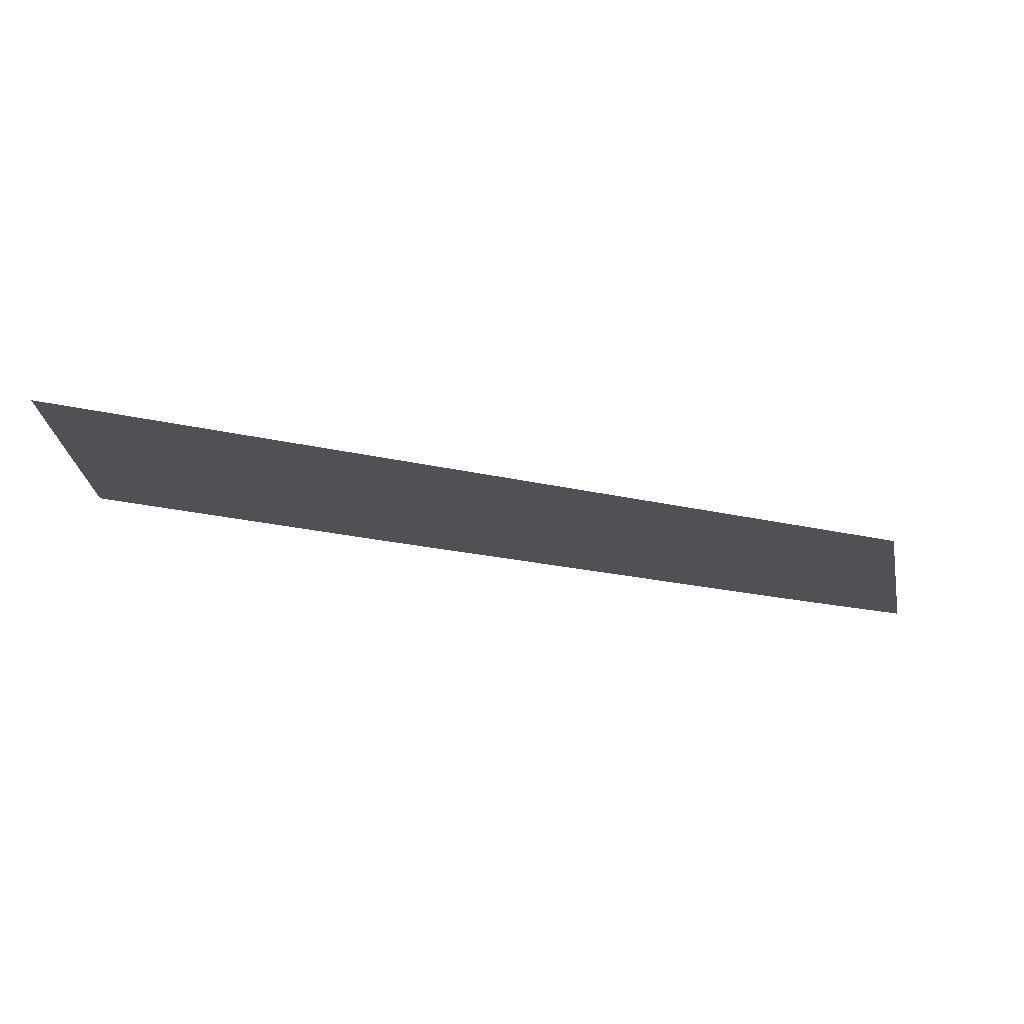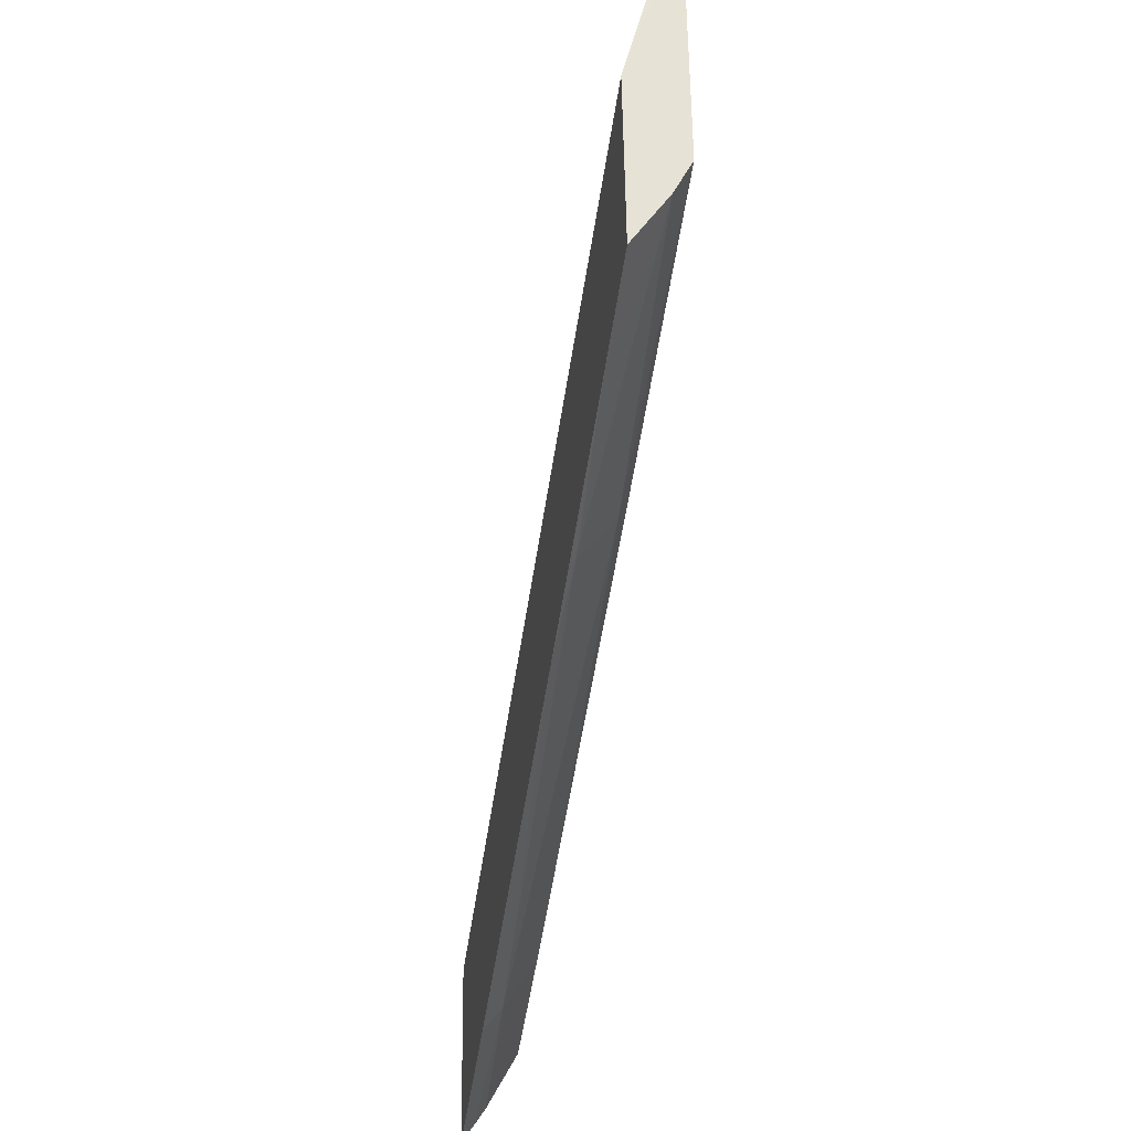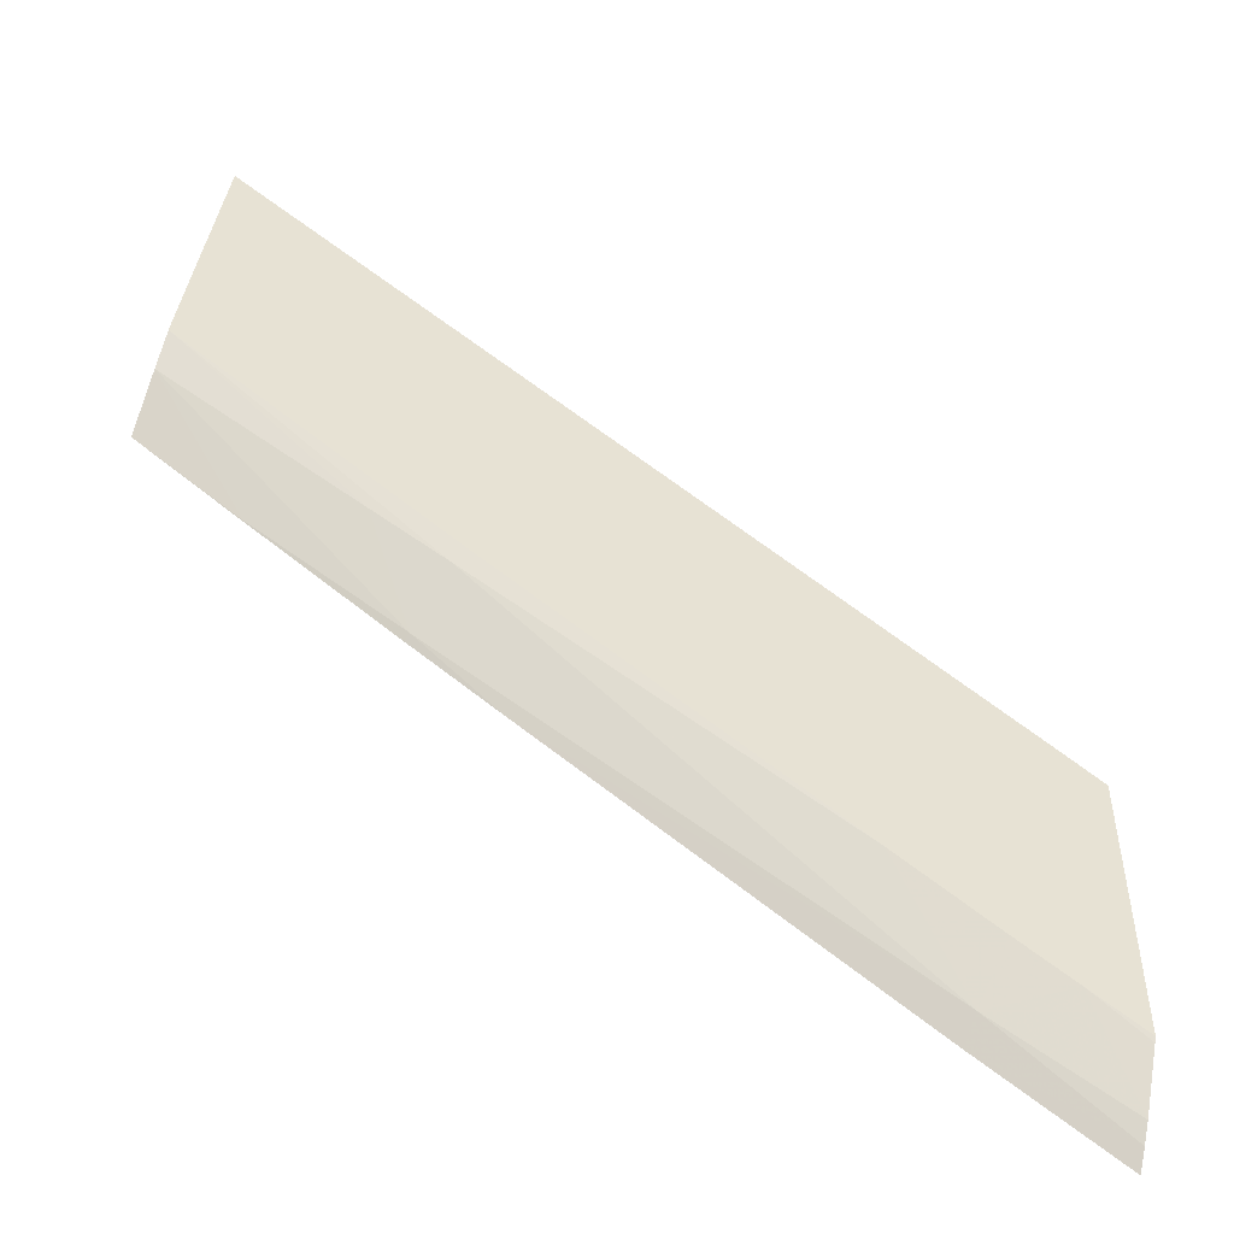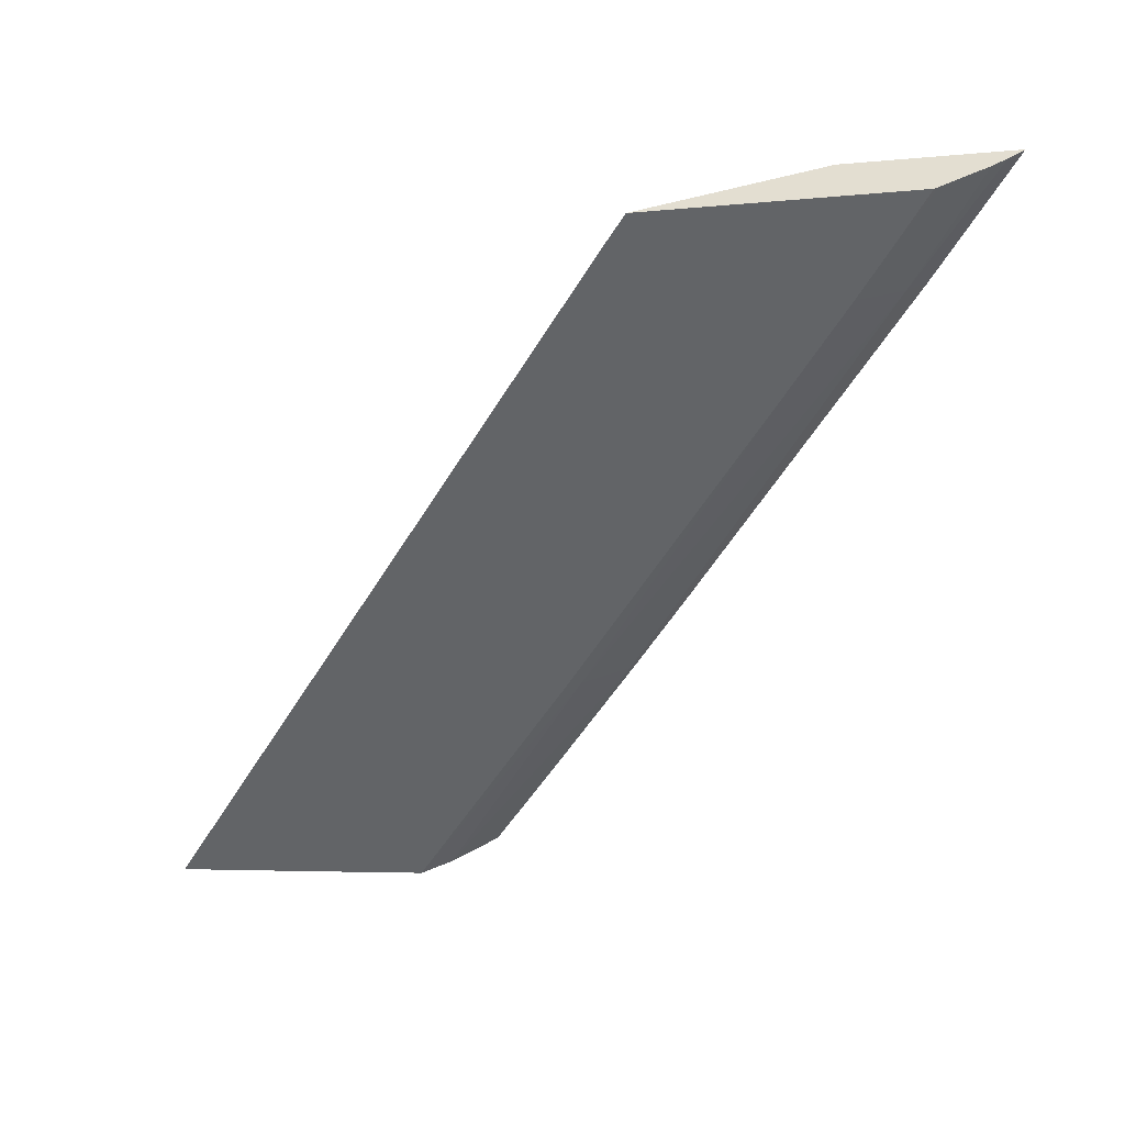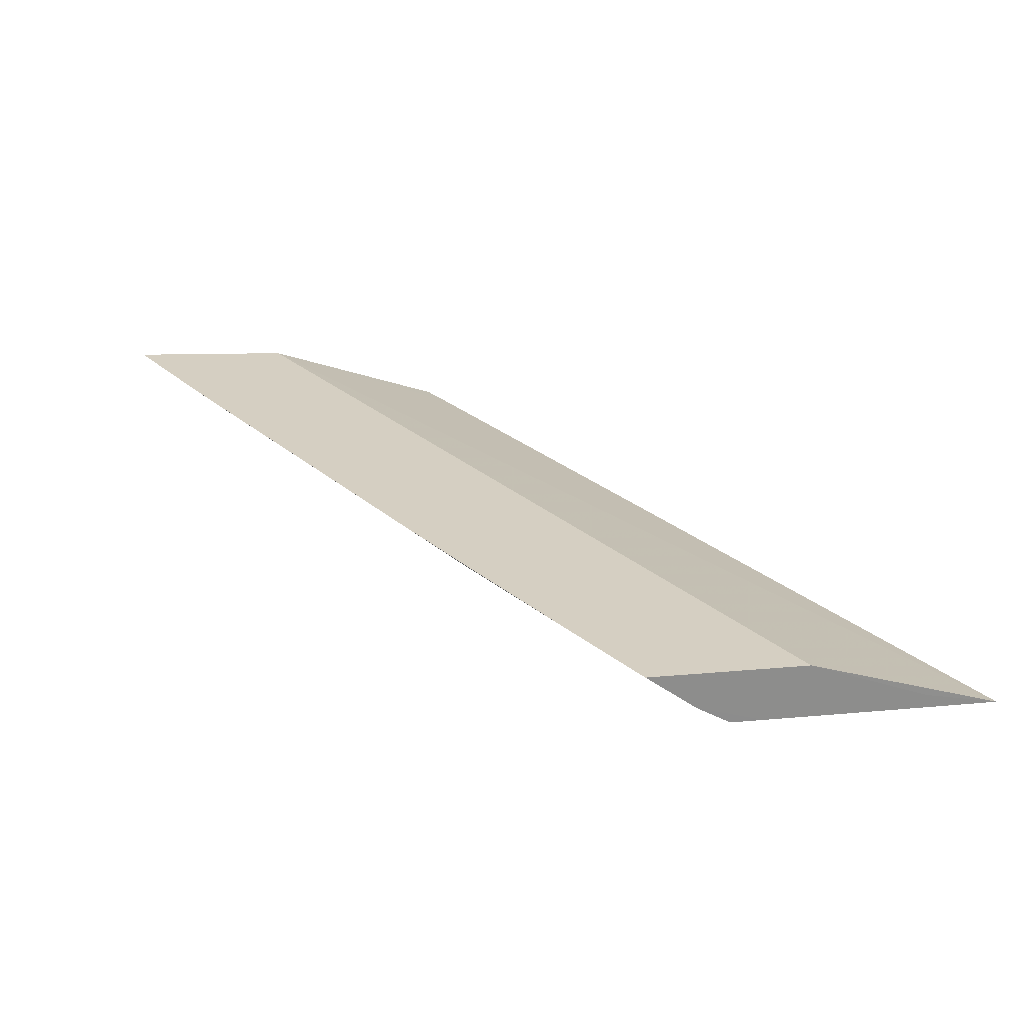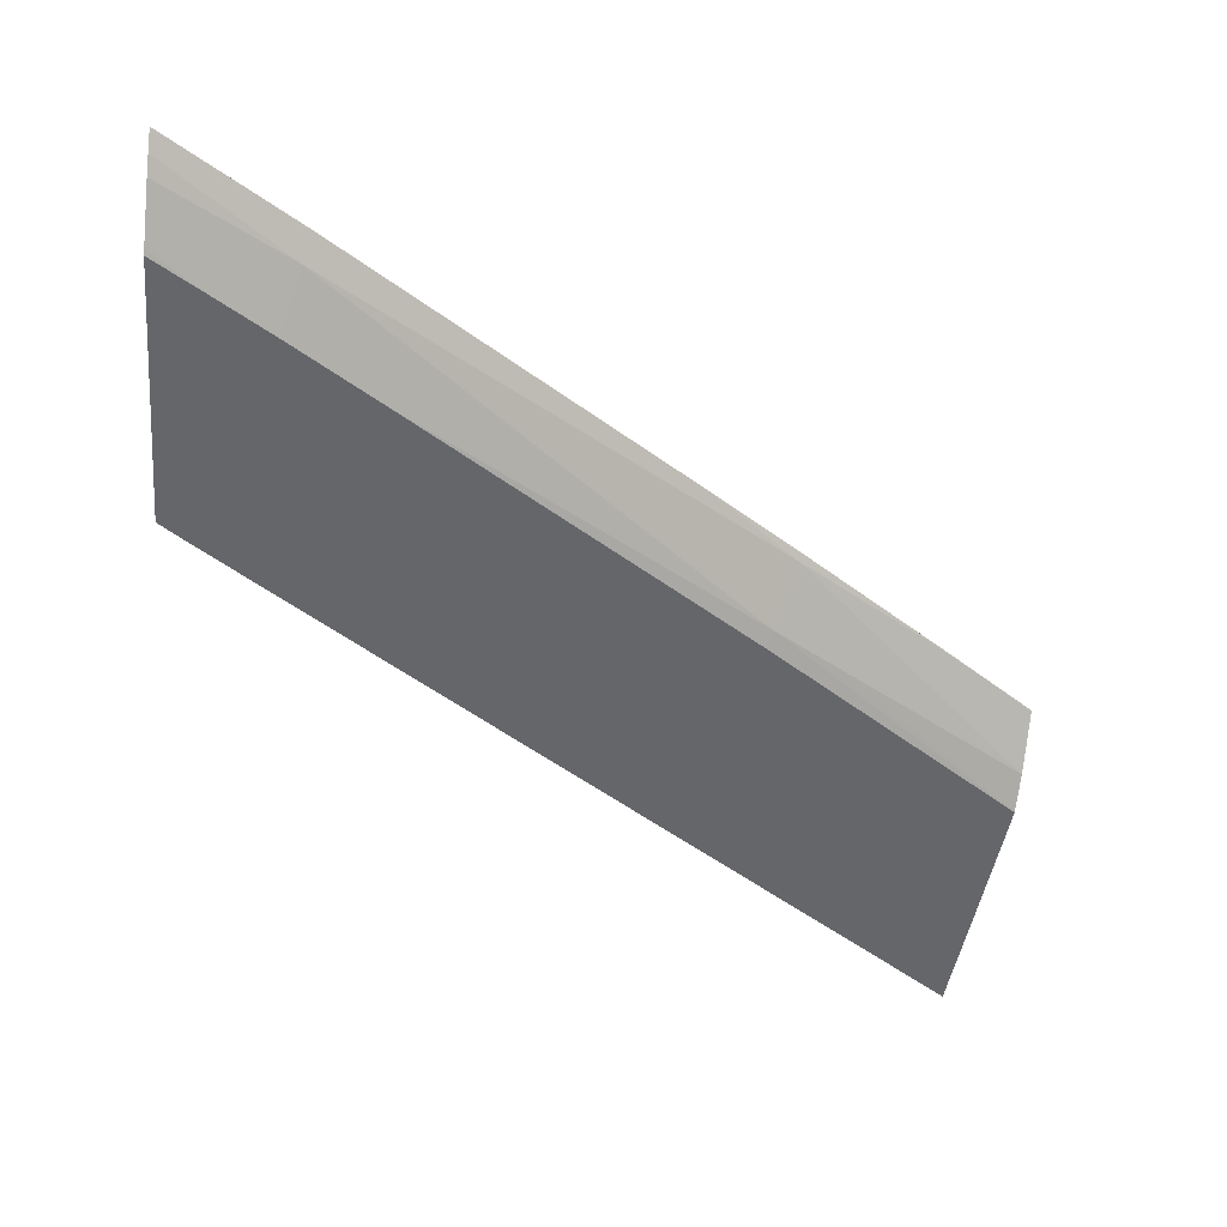
<metadata>
{"format":"obj","ext":"obj","renderer":"f3d","projection":"perspective","resolution":1024,"background":"white","views":[{"elev":-20.2,"azim":-169.6,"up":"+Z"},{"elev":-20.0,"azim":79.6,"up":"+Y"},{"elev":-50.0,"azim":162.0,"up":"+Y"},{"elev":-51.1,"azim":-84.8,"up":"+Z"},{"elev":25.9,"azim":88.2,"up":"+Z"},{"elev":-51.7,"azim":-4.3,"up":"+Z"}]}
</metadata>
<code>
v 0.01522 -0.004687 -0.01561
v 0.01522 -0.004478 -0.01577
v 0.01685 -0.003628 -0.01561
v 0.01522 -0.00261 -0.01561
v 0.01522 -0.004281 -0.0159
v 0.01677 -0.00336 -0.01585
v 0.0213 -0.0006081 -0.01561
v 0.01558 -2.757e-05 -0.01629
v 0.01522 -0.0002852 -0.01629
v 0.02511 0.004147 -0.01561
v 0.02485 0.006417 -0.01629
v 0.01522 -0.003704 -0.01624
v 0.01588 -0.003183 -0.01629
v 0.01657 -0.002735 -0.01629
v 0.01775 -0.001938 -0.01629
v 0.02207 0.0007867 -0.01618
v 0.02232 0.000179 -0.01568
v 0.02234 0.0001116 -0.01561
v 0.01757 0.001342 -0.01629
v 0.01522 -0.003607 -0.01629
v 0.02515 0.003859 -0.01561
v 0.02517 0.003629 -0.01629
v 0.02506 0.004607 -0.01629
v 0.02495 0.005553 -0.01612
v 0.02495 0.005537 -0.01629
v 0.01985 0.002927 -0.01629
v 0.01522 -0.003663 -0.01626
v 0.01985 0.001342 -0.01629
v 0.02199 0.0009617 -0.01629
v 0.02522 0.003234 -0.01629
v 0.02294 0.001341 -0.01615
v 0.02526 0.002832 -0.01606
v 0.02408 0.001341 -0.01562
v 0.0241 0.001341 -0.01561
v 0.02524 0.003053 -0.01561
v 0.02533 0.002221 -0.01561
v 0.02427 0.001465 -0.01561
f 1 2 3
f 1 3 7
f 1 7 18
f 1 18 34
f 1 34 37
f 1 37 36
f 1 36 35
f 1 35 21
f 1 21 10
f 1 10 4
f 1 4 9
f 1 9 20
f 1 20 27
f 1 27 12
f 1 12 5
f 1 5 2
f 2 5 6
f 2 6 3
f 3 6 7
f 4 8 9
f 4 10 11
f 4 11 8
f 5 12 13
f 5 13 6
f 6 13 14
f 6 14 15
f 6 15 16
f 6 16 17
f 6 17 7
f 7 17 18
f 8 11 19
f 8 19 9
f 9 19 20
f 10 21 22
f 10 22 23
f 10 23 24
f 10 24 11
f 11 24 25
f 11 25 26
f 11 26 19
f 12 27 13
f 13 27 20
f 13 20 28
f 13 28 14
f 14 28 15
f 15 29 16
f 15 28 29
f 16 29 30
f 16 30 31
f 16 31 17
f 17 31 32
f 17 32 33
f 17 33 34
f 17 34 18
f 19 26 28
f 19 28 20
f 21 35 22
f 22 30 26
f 22 26 23
f 22 35 32
f 22 32 30
f 23 26 25
f 23 25 24
f 26 30 28
f 28 30 29
f 30 32 31
f 32 35 36
f 32 36 33
f 33 36 37
f 33 37 34

</code>
